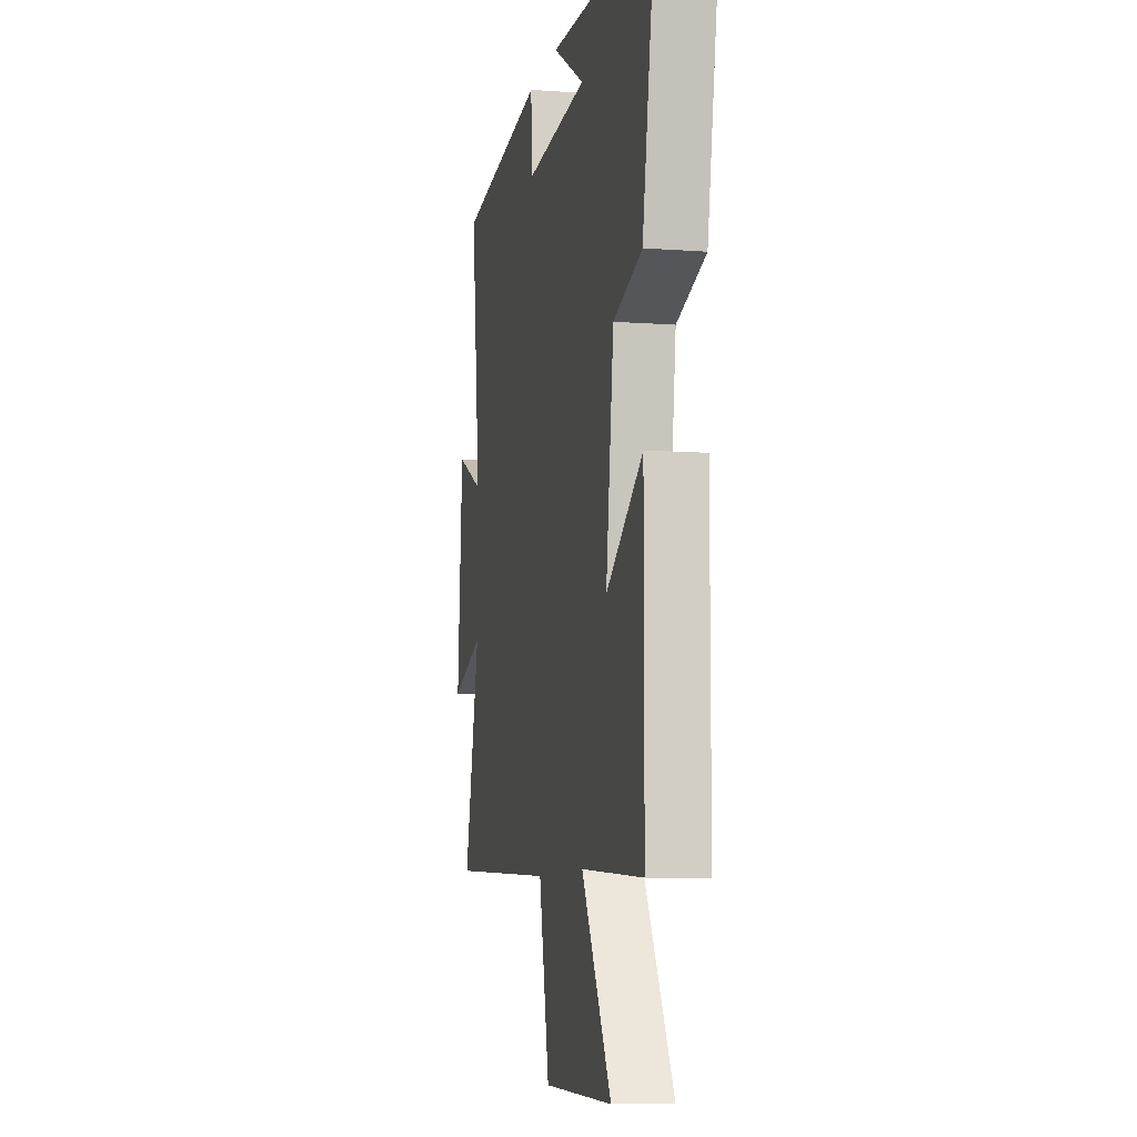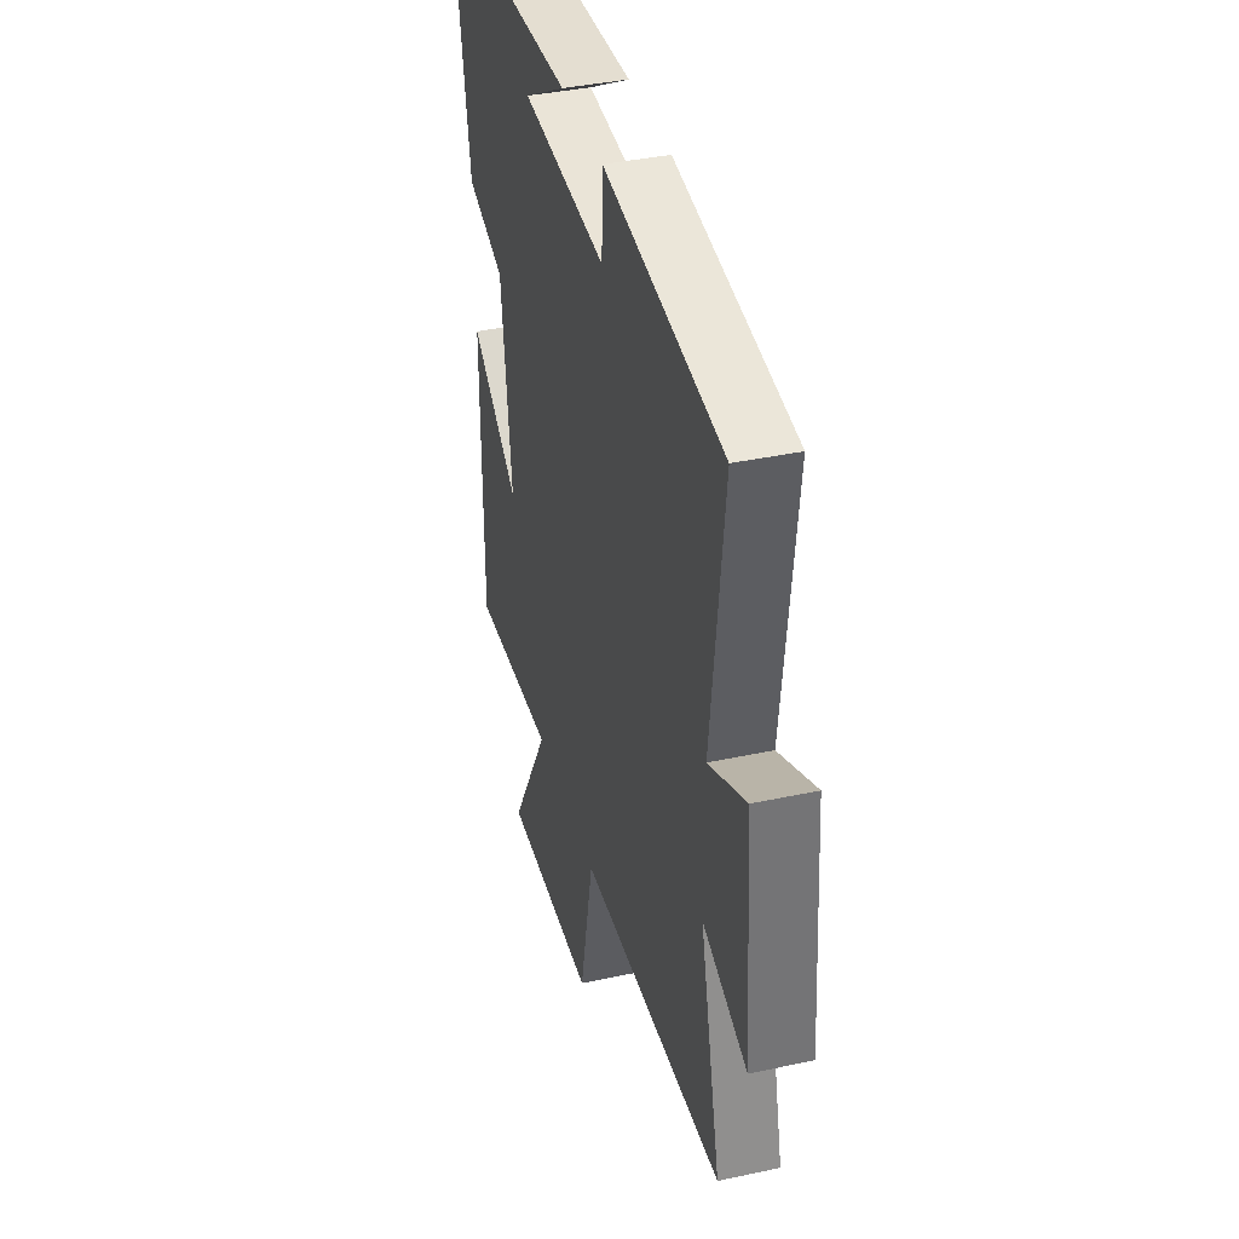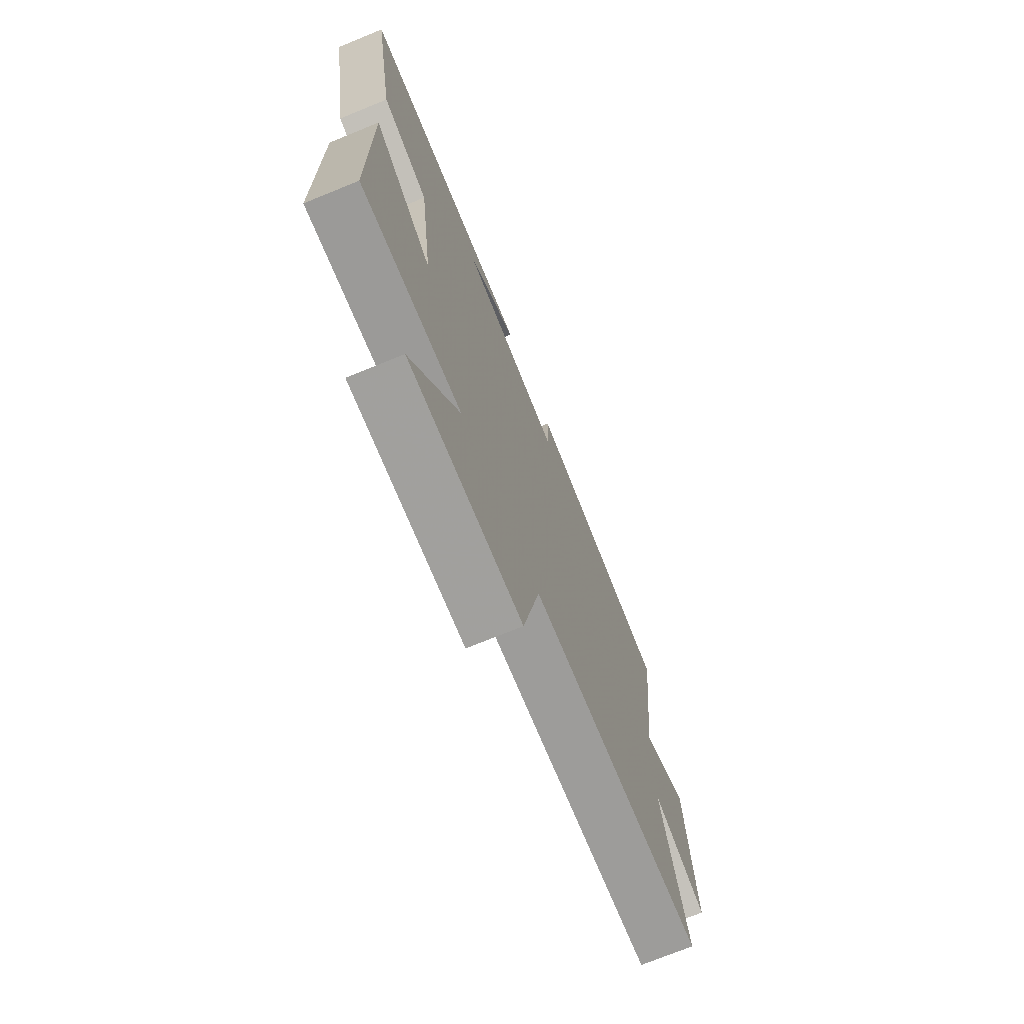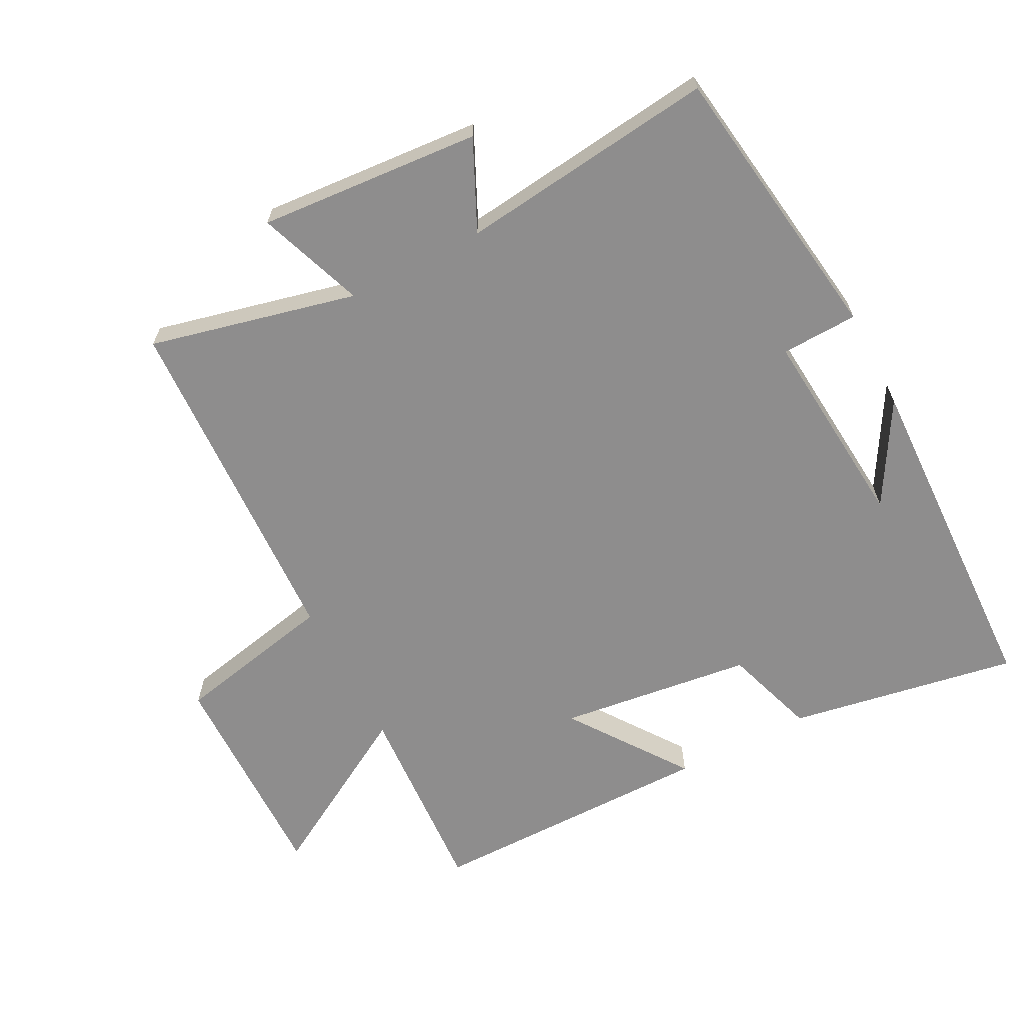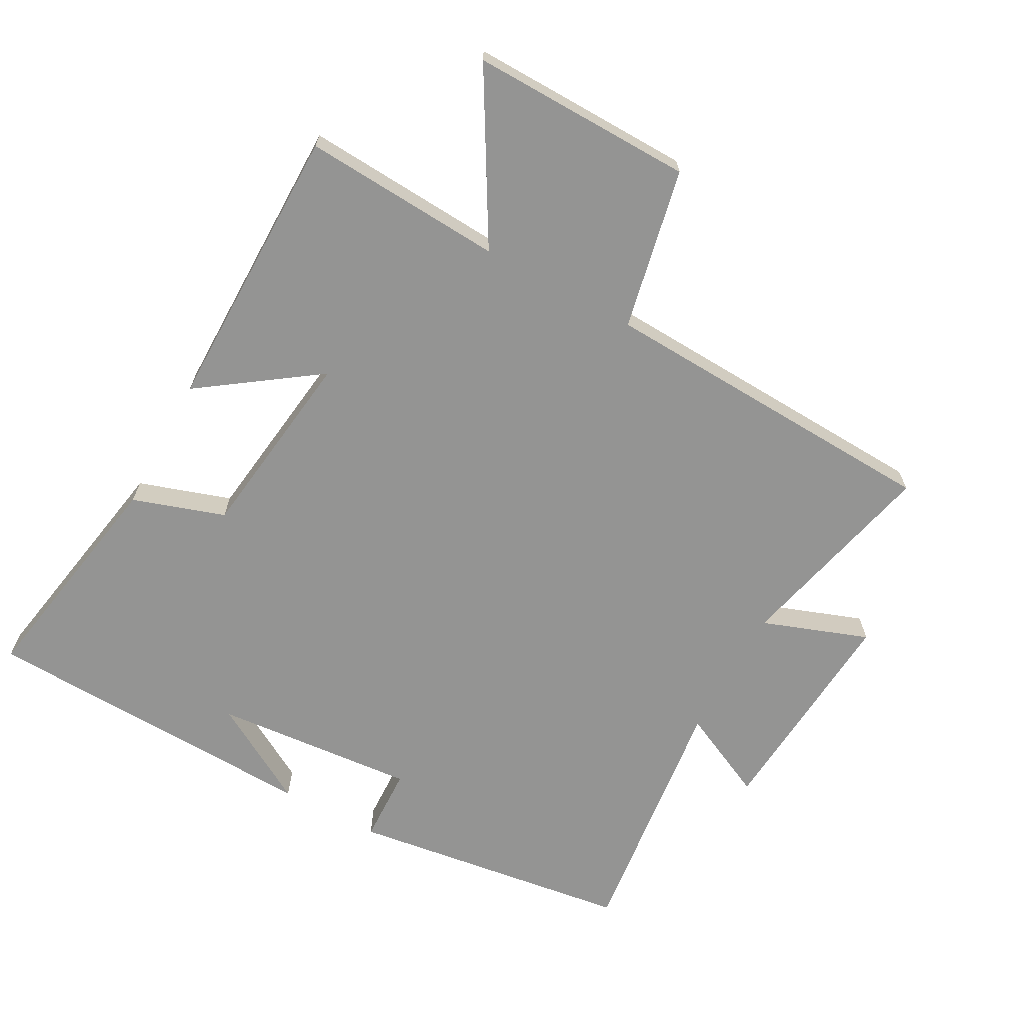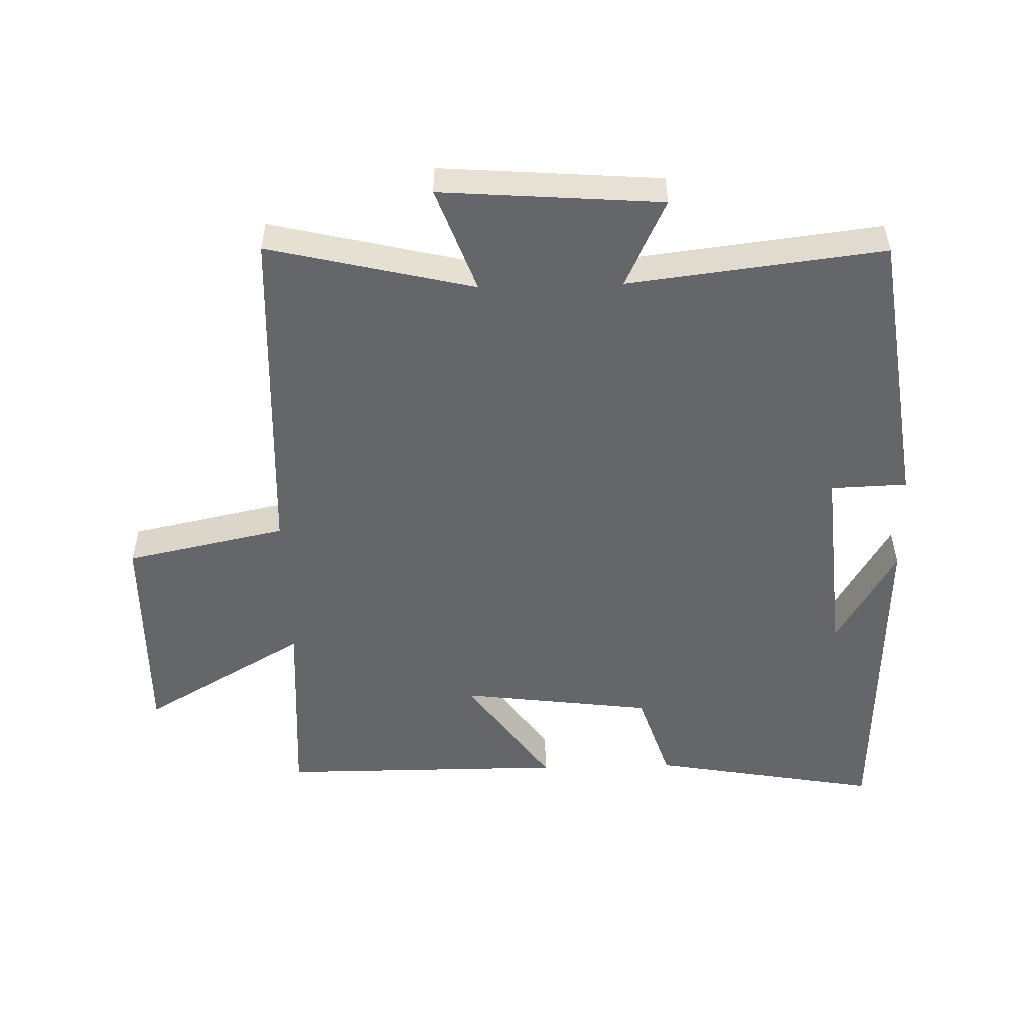
<metadata>
{"format":"obj","ext":"obj","renderer":"f3d","projection":"perspective","resolution":1024,"background":"white","views":[{"elev":-8.2,"azim":78.3,"up":"+Z"},{"elev":38.6,"azim":-105.2,"up":"+Z"},{"elev":-72.6,"azim":112.2,"up":"+Z"},{"elev":-64.7,"azim":-62.4,"up":"+Y"},{"elev":-67.0,"azim":151.4,"up":"+Y"},{"elev":-51.8,"azim":-88.4,"up":"+Y"}]}
</metadata>
<code>
v -0.575 0.07 -0.476
v -0.5 0.07 -0.163
v -0.661 0.07 -0.221
v -0.635 0.07 0.115
v -0.5 0.07 0.051
v -0.546 0.07 0.44
v -0.115 0.07 0.5
v -0.111 0.07 0.384
v 0.197 0.07 0.41
v 0.043 0.07 0.5
v 0.562 0.07 0.481
v 0.5 0.07 0.133
v 0.36 0.07 0.087
v 0.322 0.07 -0.207
v 0.5 0.07 -0.081
v 0.499 0.07 -0.519
v 0.195 0.07 -0.5
v 0.34 0.07 -0.751
v 0.002 0.07 -0.745
v -0.049 0.07 -0.5
v -0.575 0 -0.476
v -0.5 0 -0.163
v -0.661 0 -0.221
v -0.635 0 0.115
v -0.5 0 0.051
v -0.546 0 0.44
v -0.115 0 0.5
v -0.111 0 0.384
v 0.197 0 0.41
v 0.043 0 0.5
v 0.562 0 0.481
v 0.5 0 0.133
v 0.36 0 0.087
v 0.322 0 -0.207
v 0.5 0 -0.081
v 0.499 0 -0.519
v 0.195 0 -0.5
v 0.34 0 -0.751
v 0.002 0 -0.745
v -0.049 0 -0.5
f 17 18 19 20
f 17 20 1 2
f 14 15 16 17
f 13 14 17 2
f 12 13 2
f 11 12 2
f 9 10 11
f 9 11 2 3
f 8 9 3
f 5 6 7 8
f 5 8 3
f 3 4 5
f 40 39 38 37
f 22 21 40 37
f 37 36 35 34
f 22 37 34 33
f 22 33 32
f 22 32 31
f 31 30 29
f 23 22 31 29
f 23 29 28
f 28 27 26 25
f 23 28 25
f 25 24 23
f 1 21 22 2
f 2 22 23 3
f 3 23 24 4
f 4 24 25 5
f 5 25 26 6
f 6 26 27 7
f 7 27 28 8
f 8 28 29 9
f 9 29 30 10
f 10 30 31 11
f 11 31 32 12
f 12 32 33 13
f 13 33 34 14
f 14 34 35 15
f 15 35 36 16
f 16 36 37 17
f 17 37 38 18
f 18 38 39 19
f 19 39 40 20
f 20 40 21 1

</code>
